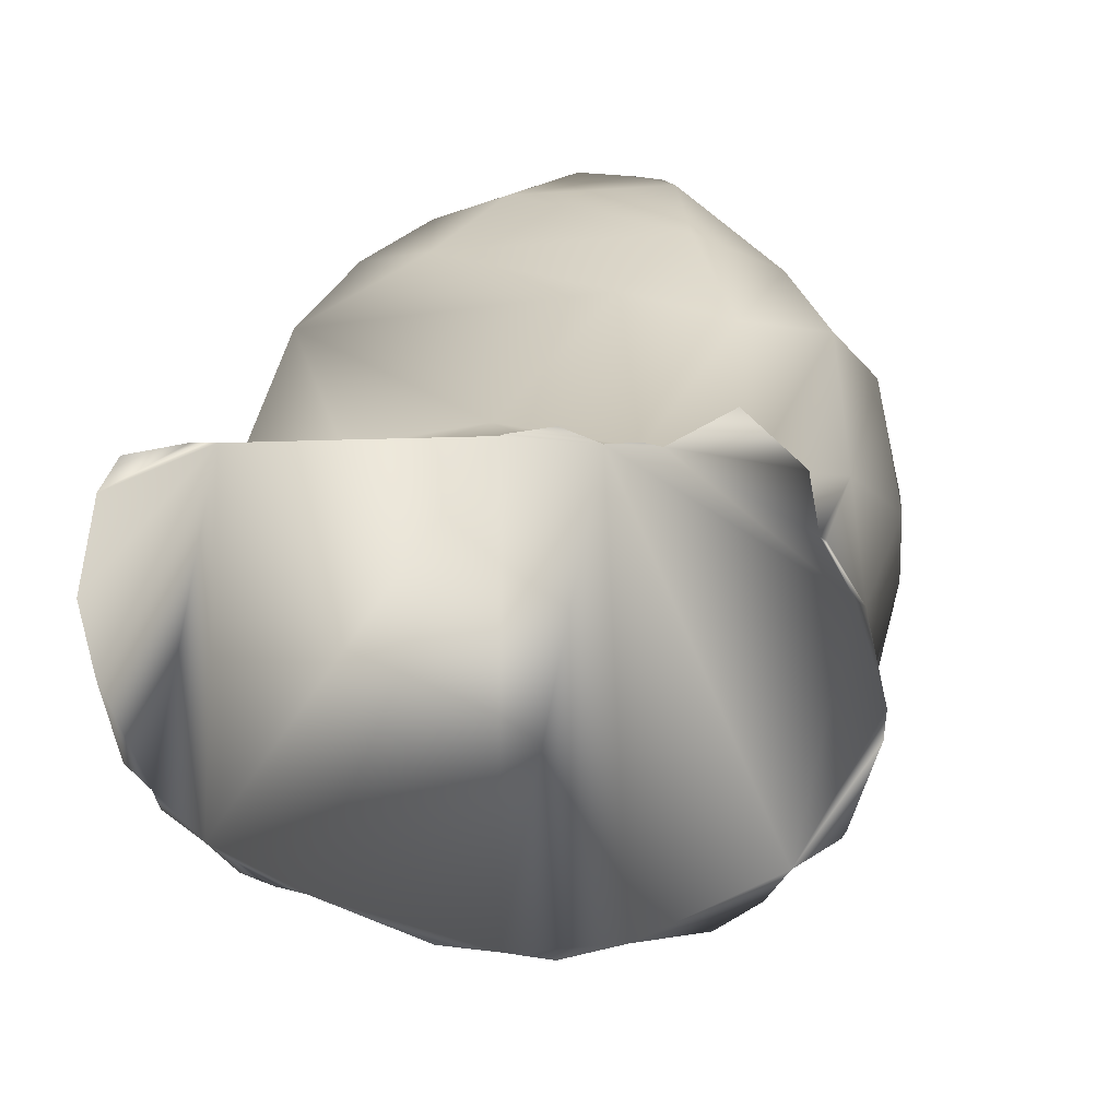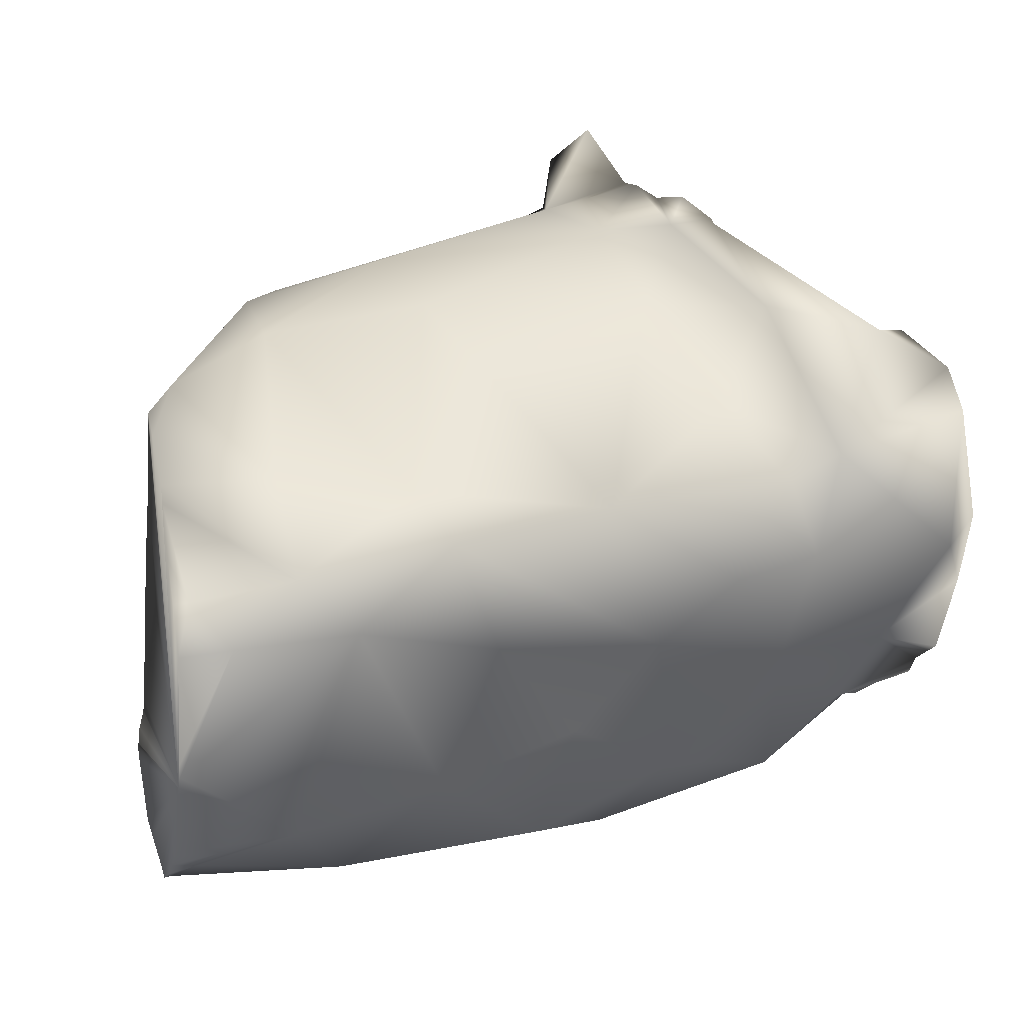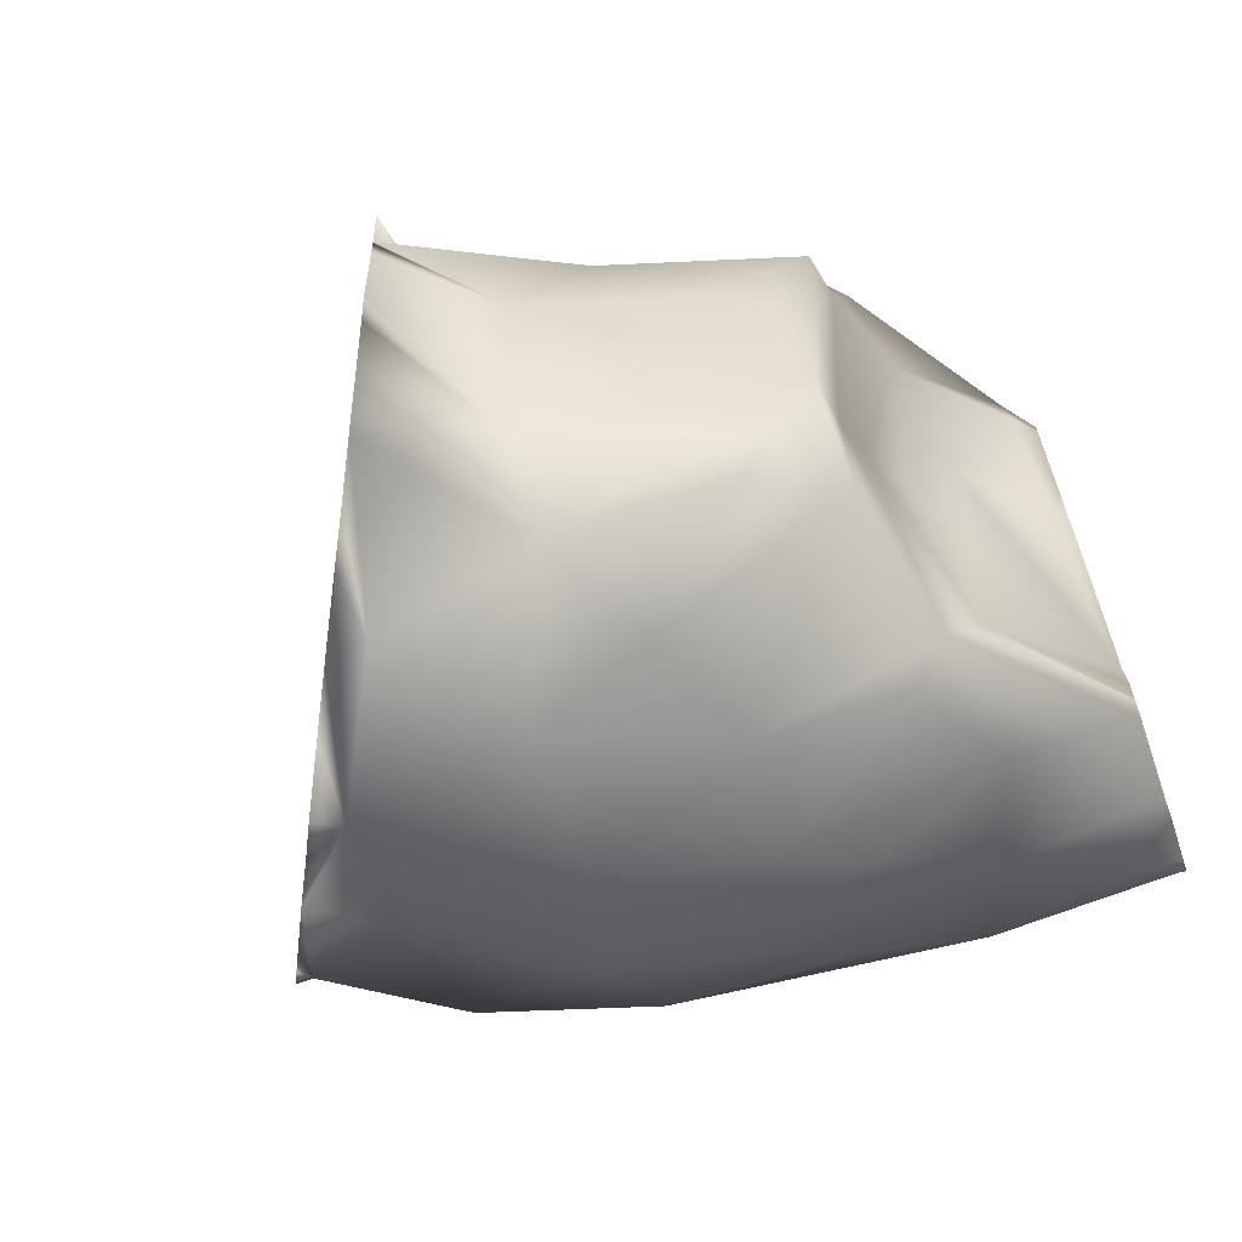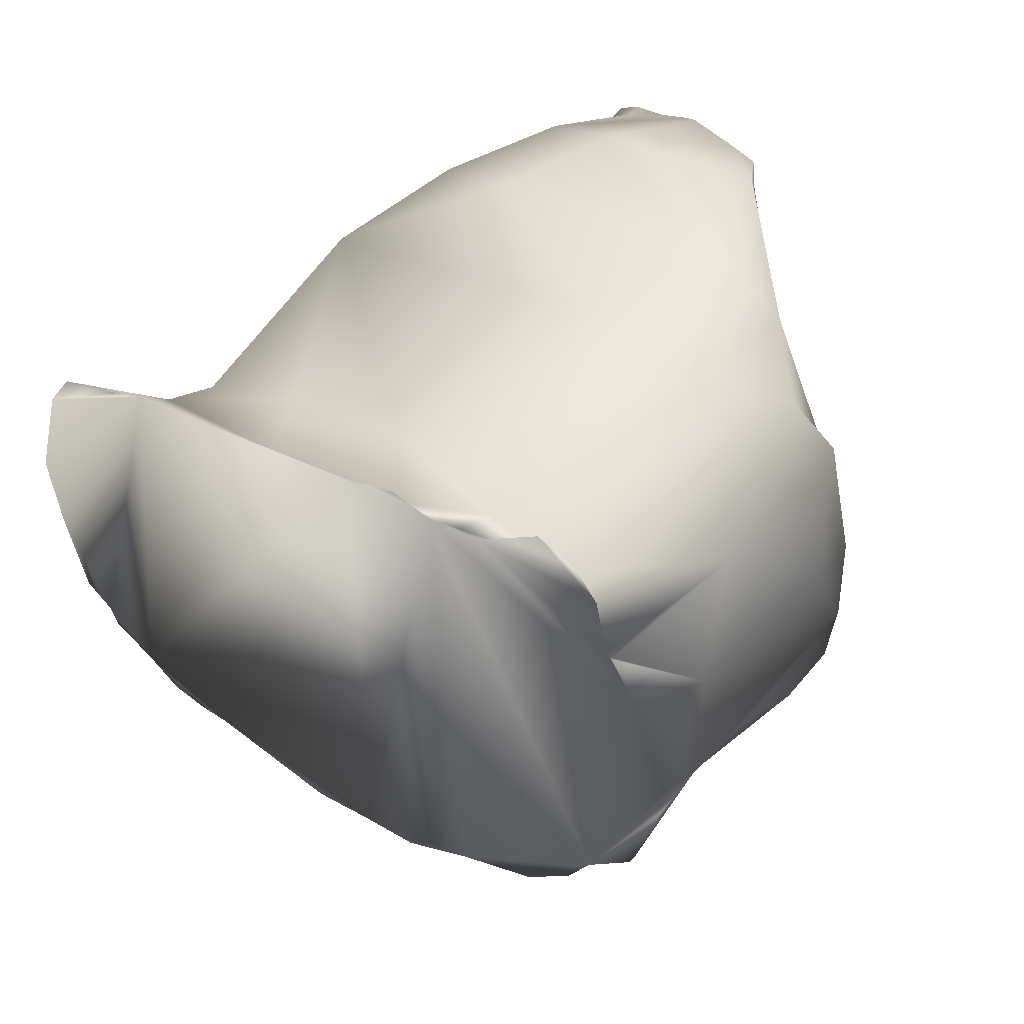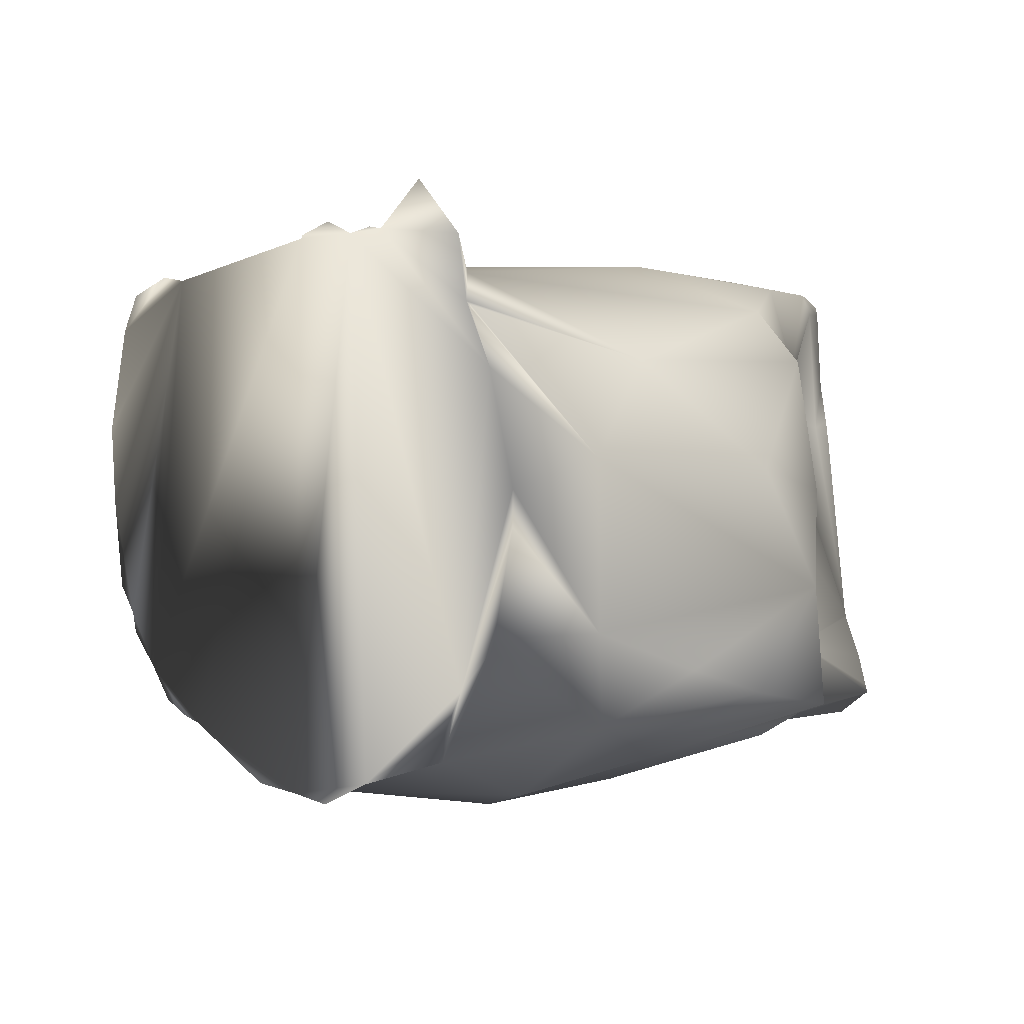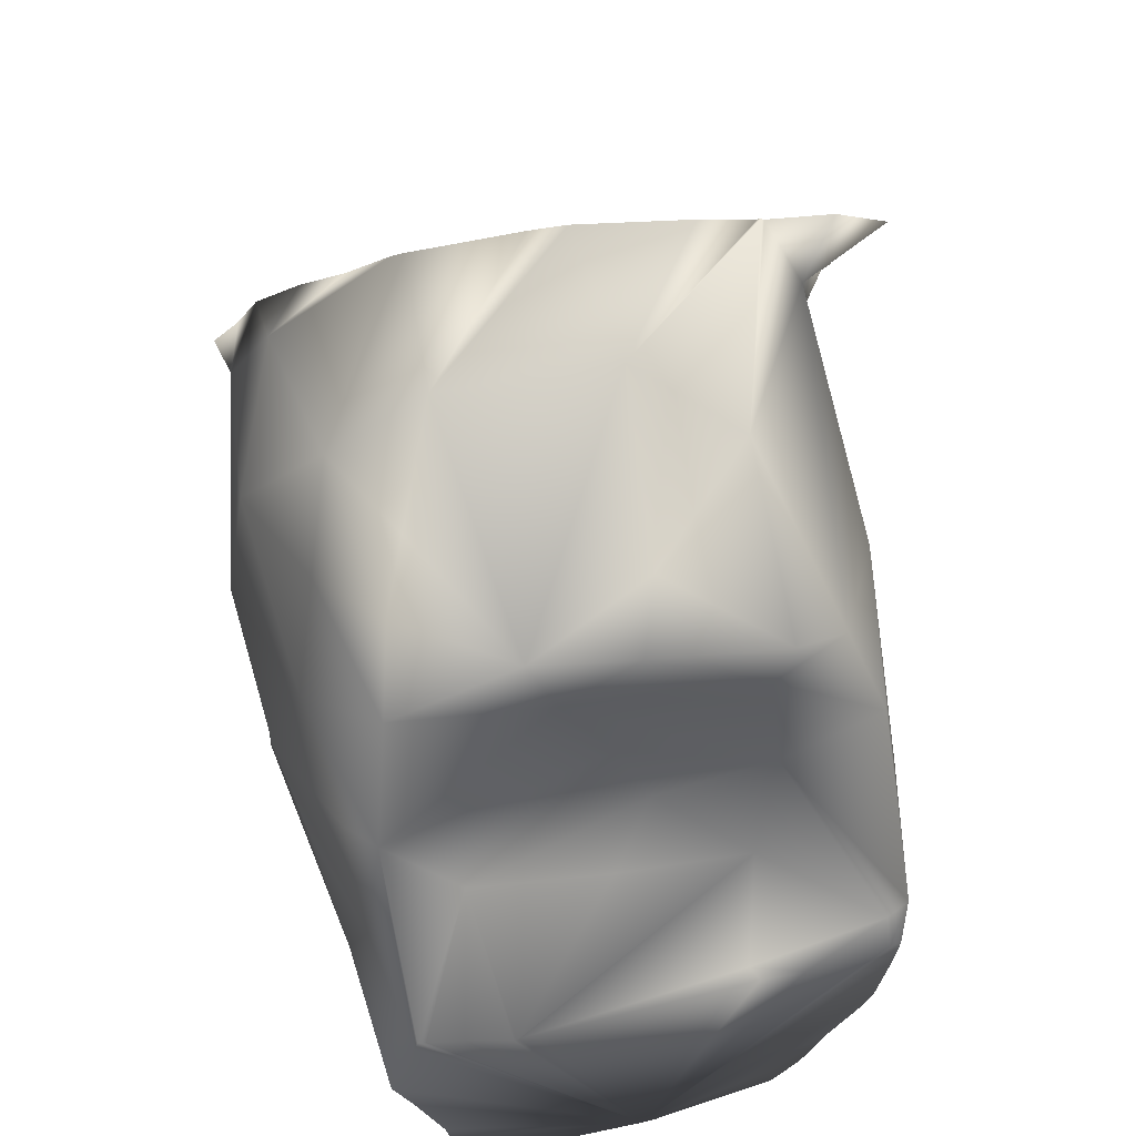
<metadata>
{"format":"obj","ext":"obj","renderer":"f3d","projection":"perspective","resolution":1024,"background":"white","views":[{"elev":31.8,"azim":-57.1,"up":"+Y"},{"elev":34.2,"azim":168.7,"up":"+Y"},{"elev":-48.8,"azim":21.4,"up":"+Y"},{"elev":48.9,"azim":-31.7,"up":"+Y"},{"elev":-1.3,"azim":-10.2,"up":"+Y"},{"elev":54.8,"azim":80.5,"up":"+Z"}]}
</metadata>
<code>
o 36_m_r_coxa_Sungaya_inexpectata_31mg.044
v 0.000362 0.000165 -0.000324
v -2.6e-05 -0.000313 5e-06
v 0.000225 0.000202 0.000173
v 0.000362 0.000229 -8.9e-05
v -1.8e-05 -0.00029 0.000151
v -0.000145 0.000227 2.1e-05
v -0.000131 0.00024 0.00017
v 0.000265 0.000129 0.000176
v -0.000196 -0.000286 0.000108
v 0.000234 -0.000209 -0.00029
v -0.000223 -0.000261 -3.4e-05
v -0.00019 0.000181 -0.000114
v 0.000118 -0.000293 -4.8e-05
v 2.5e-05 4.4e-05 0.000322
v 6.3e-05 -0.000297 -0.000134
v 0.000181 -0.000272 -0.000101
v 4e-05 -0.000214 0.000271
v 0.000253 0.000253 -6e-06
v 0.000261 0.000234 9.7e-05
v 0.000205 3.7e-05 0.00027
v 0.000266 1.8e-05 0.000239
v 0.000262 -7.9e-05 0.000248
v 8.9e-05 0.000259 1e-05
v 0.000313 -0.000231 -6.6e-05
v -0.000264 0.000234 -1.7e-05
v 0.000277 2.7e-05 3.8e-05
v -9.2e-05 1.5e-05 -0.000278
v 0.000419 -0.000161 -8.8e-05
v 0.00027 -0.000249 -0.000168
v 0.000138 -0.000243 -0.000233
v -0.0002 0.00026 0.00013
v -3.8e-05 0.000191 -0.000288
v -6.4e-05 -0.000294 -0.000115
v -0.000294 0.000162 -0.000196
v -0.000241 0.000143 -0.000206
v 0.000327 0.000126 -0.000351
v -0.000402 6.6e-05 -0.000241
v -0.000233 -4.6e-05 -0.00024
v -0.000236 0.000277 9.2e-05
v 0.000203 -0.000183 0.000254
v -4.8e-05 -0.000247 -0.000231
v 0.000404 -0.000183 -0.000299
v 0.000321 -0.000143 4e-06
v -0.000348 0.000257 -0.000125
v 7.3e-05 5.3e-05 -0.000303
v 0.000129 -0.000109 -0.000303
v -0.000341 -5e-05 -0.000227
v 2.9e-05 -0.000214 -0.000272
v -0.000347 -0.000199 -0.000133
v 0.000315 -1.1e-05 -2e-05
v 0.00011 0.000251 0.00013
v 0.000286 0.000134 8.4e-05
v 0.000307 0.000116 -3.5e-05
v 0.000132 -0.00016 0.00027
v 0.000137 -0.000262 5.8e-05
v -1.3e-05 -9.6e-05 -0.000261
v 0.000145 0.000211 -0.000253
v 7.9e-05 0.000142 0.000272
v -0.000309 -0.000142 -0.000205
v 0.000264 0.000183 -0.000334
v -0.000173 7.7e-05 -0.000271
v 0.000261 -5.2e-05 0.000179
v 0.000352 0.00025 -8.3e-05
v -0.000139 0.000313 0.000269
v 0.000262 -3e-06 9.6e-05
v 2.7e-05 -0.000122 0.000317
v 0.000377 0.000101 -0.000115
v 0.000421 -0.000229 -0.000158
v 0.00027 0.000232 -0.000239
v -0.000229 -0.000204 -0.000223
v 0.000281 -0.000107 -0.000347
v 0.000378 -0.000141 -0.000335
v 0.000117 0.000194 -0.000322
v -0.000264 7e-05 -0.000236
v 0.000256 0.000148 0.000209
v 0.000279 -0.000197 0.00022
v -9e-05 0.000225 0.000258
v 9.1e-05 -0.000238 0.000169
v -0.000113 -0.000247 0.000251
v 0.000368 -0.000224 -0.00024
v 0.000304 -0.000213 6.6e-05
v -0.000121 -0.000166 -0.000247
v 0.000213 0.000136 -0.000363
v 0.000265 -0.00024 4.3e-05
v 0.000378 0.00023 -0.000111
v 0.000398 -8e-05 -0.000382
v 0.00039 0.000109 -0.000117
v 0.000377 0.000137 -0.000367
v 0.000376 0.000236 -0.000149
v 0.000386 0.000151 -0.000124
v 0.000375 0.000216 -0.000235
v 0.000413 -0.000117 -0.000116
v 0.000423 -0.000205 -8.4e-05
v 0.000406 -0.000144 -0.000338
v 0.000374 0.000225 -0.000218
v 0.000412 -0.000113 -0.000116
v 0.000411 -0.0001 -0.000117
v 0.000422 -0.000193 -7.4e-05
v 0.000376 0.000186 -0.000284
v 0.000423 -0.000202 -7e-05
v 0.000376 0.000167 -0.000326
v 0.000376 0.000161 -0.000337
v 0.000418 -0.00021 -0.000206
v 0.000412 -0.000184 -0.000284
v 0.000413 -0.000115 -0.000116
v 0.000387 2.1e-05 -0.000394
v 0.000389 8e-06 -0.000392
v 0.000411 -0.000181 -0.000302
v 0.000387 3e-05 -0.000389
v 0.000393 8.4e-05 -0.000117
v 0.000403 -0.00012 -0.000353
v 0.000377 0.00024 -0.000113
v -0.000194 0.000273 0.00017
v -0.000272 -0.000284 3.3e-05
v -0.000178 0.000276 0.000198
v -0.000397 0.000247 -0.000193
v -0.000213 0.000289 0.000136
v -7e-05 1.2e-05 0.000394
v -0.000423 9.9e-05 -0.000239
v -0.000107 -0.000175 0.000327
v -0.000419 1.4e-05 -0.000231
v -8.6e-05 0.000125 0.000363
v -0.000346 -0.00022 -9.9e-05
v -7e-05 -2.3e-05 0.000393
v -0.0001 0.000185 0.000338
v -0.000396 -0.000133 -0.000189
v -0.000181 -0.000272 0.000196
v -0.000215 -0.000297 0.000135
v -8.3e-05 -0.000125 0.00037
v -0.000241 -0.00029 8.8e-05
v -0.000103 0.000189 0.000333
v -0.000399 -0.000111 -0.000195
v -0.000119 -0.000214 0.000306
v -0.000411 -8.1e-05 -0.000216
v -0.0001 0.000182 0.000338
v -0.000235 0.00028 9.7e-05
v -0.000142 -0.000253 0.000265
v -0.000169 0.000272 0.000214
v -0.000331 -0.000228 -7.2e-05
v -8.5e-05 -0.000136 0.000366
v -0.000367 0.000262 -0.000139
v -0.000109 0.000254 0.000322
v -0.000409 0.000209 -0.000214
v -0.000362 -0.000205 -0.000128
v -0.000377 -0.00017 -0.000155
f 124 66 129
f 20 21 22
f 113 117 31
f 17 40 78
f 2 13 33
f 7 23 51
f 40 54 22
f 65 26 43
f 26 52 53
f 82 27 38
f 21 8 62
f 56 46 45
f 8 19 52
f 90 87 67
f 41 33 15
f 39 44 25
f 29 80 10
f 62 52 65
f 69 57 60
f 106 83 71 107
f 19 63 52
f 16 15 13
f 45 73 27
f 59 38 47
f 38 27 61
f 23 32 57
f 81 62 65
f 43 81 65
f 8 3 19
f 24 29 16
f 110 67 87
f 101 99 1
f 22 54 66
f 12 35 32
f 55 5 78
f 48 41 30
f 37 74 34
f 129 66 17 140
f 32 6 12
f 116 34 44 141
f 5 17 78
f 51 19 3
f 31 39 25
f 83 46 71
f 30 15 29
f 15 16 29
f 123 49 144
f 8 52 62
f 68 24 93
f 24 68 29
f 23 57 18
f 70 59 49
f 72 71 10
f 131 77 58 125
f 58 77 3
f 13 55 84
f 55 2 5
f 111 72 94
f 46 56 48
f 41 70 33
f 70 11 33
f 22 66 14
f 102 101 1
f 40 76 78
f 107 71 86
f 51 23 18
f 51 18 19
f 40 22 76
f 34 25 44
f 9 2 33
f 14 20 22
f 10 30 29
f 95 69 60 91
f 89 63 69 95
f 112 63 89
f 43 26 50
f 13 15 33
f 82 41 48
f 122 135 14
f 114 11 49 139
f 80 29 68
f 65 52 26
f 6 7 31
f 54 17 66
f 83 45 46
f 97 67 110
f 27 32 61
f 32 27 73
f 53 52 4
f 52 63 4
f 11 70 49
f 145 144 49
f 36 1 60
f 115 7 77 138
f 77 7 51
f 3 77 51
f 64 77 142
f 45 83 73
f 62 22 21
f 48 56 82
f 41 82 70
f 46 10 71
f 84 81 24
f 10 46 48
f 10 48 30
f 47 38 37
f 74 37 38
f 59 70 38
f 38 70 82
f 104 42 80 103
f 108 42 104
f 2 55 13
f 120 79 133
f 131 142 77
f 18 57 69
f 63 18 69
f 75 58 3
f 136 39 31 117
f 5 9 79
f 60 57 73
f 81 84 55
f 72 10 42
f 42 10 80
f 23 6 32
f 6 25 12
f 25 6 31
f 27 82 56
f 38 61 74
f 54 40 17
f 79 17 5
f 2 9 5
f 21 20 75
f 20 58 75
f 8 21 75
f 81 55 76
f 67 53 4
f 90 67 4 85
f 18 63 19
f 76 55 78
f 57 32 73
f 8 75 3
f 83 60 73
f 122 14 118
f 15 30 41
f 33 11 9
f 27 56 45
f 14 58 20
f 34 35 12
f 34 12 25
f 23 7 6
f 83 36 60
f 34 74 35
f 74 61 35
f 32 35 61
f 24 16 13
f 84 24 13
f 62 81 76
f 22 62 76
f 50 26 53
f 36 83 106 109
f 43 98 100 81
f 53 96 105 50
f 67 97 96 53
f 42 108 94 72
f 81 100 93 24
f 43 50 105 92
f 1 99 91 60
f 43 28 98
f 43 92 28
f 1 36 88 102
f 36 109 88
f 80 68 103
f 71 72 111 86
f 63 112 85 4
f 79 137 133
f 47 134 132
f 9 130 128
f 9 128 127
f 9 127 137 79
f 59 126 145 49
f 59 47 132 126
f 77 64 138
f 14 135 125 58
f 49 123 139
f 47 37 121 134
f 79 120 140 17
f 37 34 143 119
f 66 124 118 14
f 34 116 143
f 9 11 114 130
f 31 7 115 113
f 37 119 121
f 120 113 122
f 107 86 111 94 108 104 103 68 93 100 98 28 92 105 96 97 110 87 90 85 112 89 95 91 99 101 102 88 109 106
f 39 136 113
f 136 117 113
f 113 115 138
f 116 141 143
f 141 44 143
f 44 39 145
f 39 113 130
f 145 39 139
f 138 64 142
f 113 138 122
f 121 119 44
f 119 143 44
f 132 134 121
f 145 126 132
f 123 144 145
f 130 114 139
f 139 123 145
f 145 132 44
f 132 121 44
f 139 39 130
f 138 142 131
f 131 125 135
f 138 131 122
f 130 113 127
f 127 128 130
f 133 137 127
f 129 140 120
f 120 133 127
f 127 113 120
f 131 135 122
f 122 118 120
f 118 124 120
f 124 129 120

</code>
